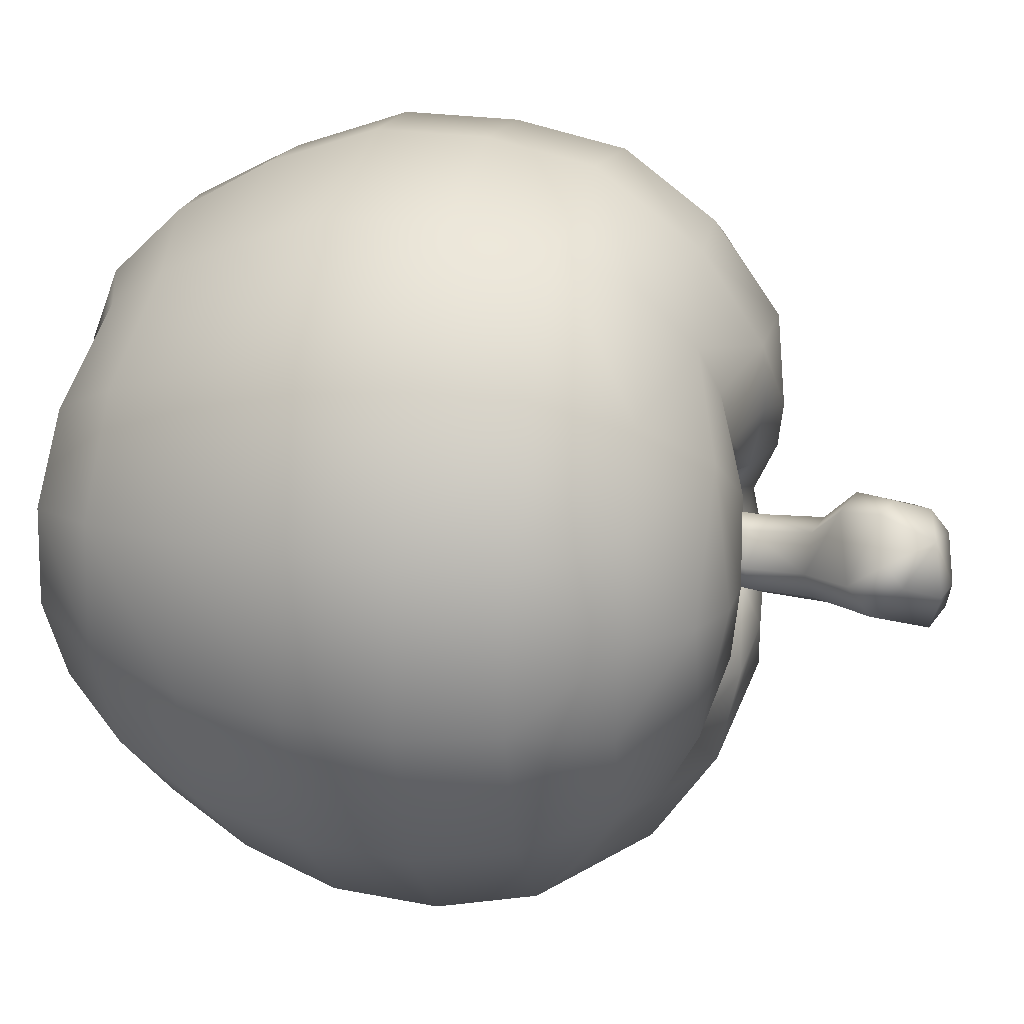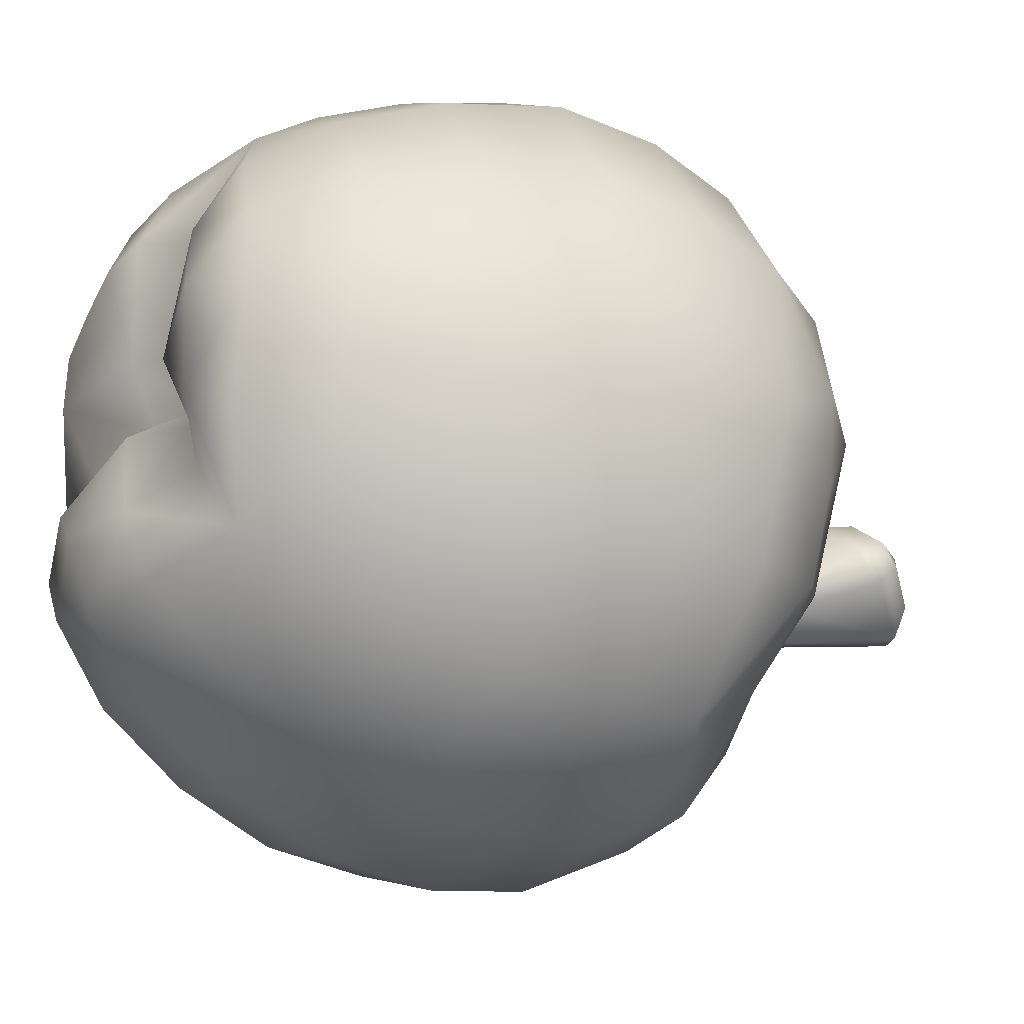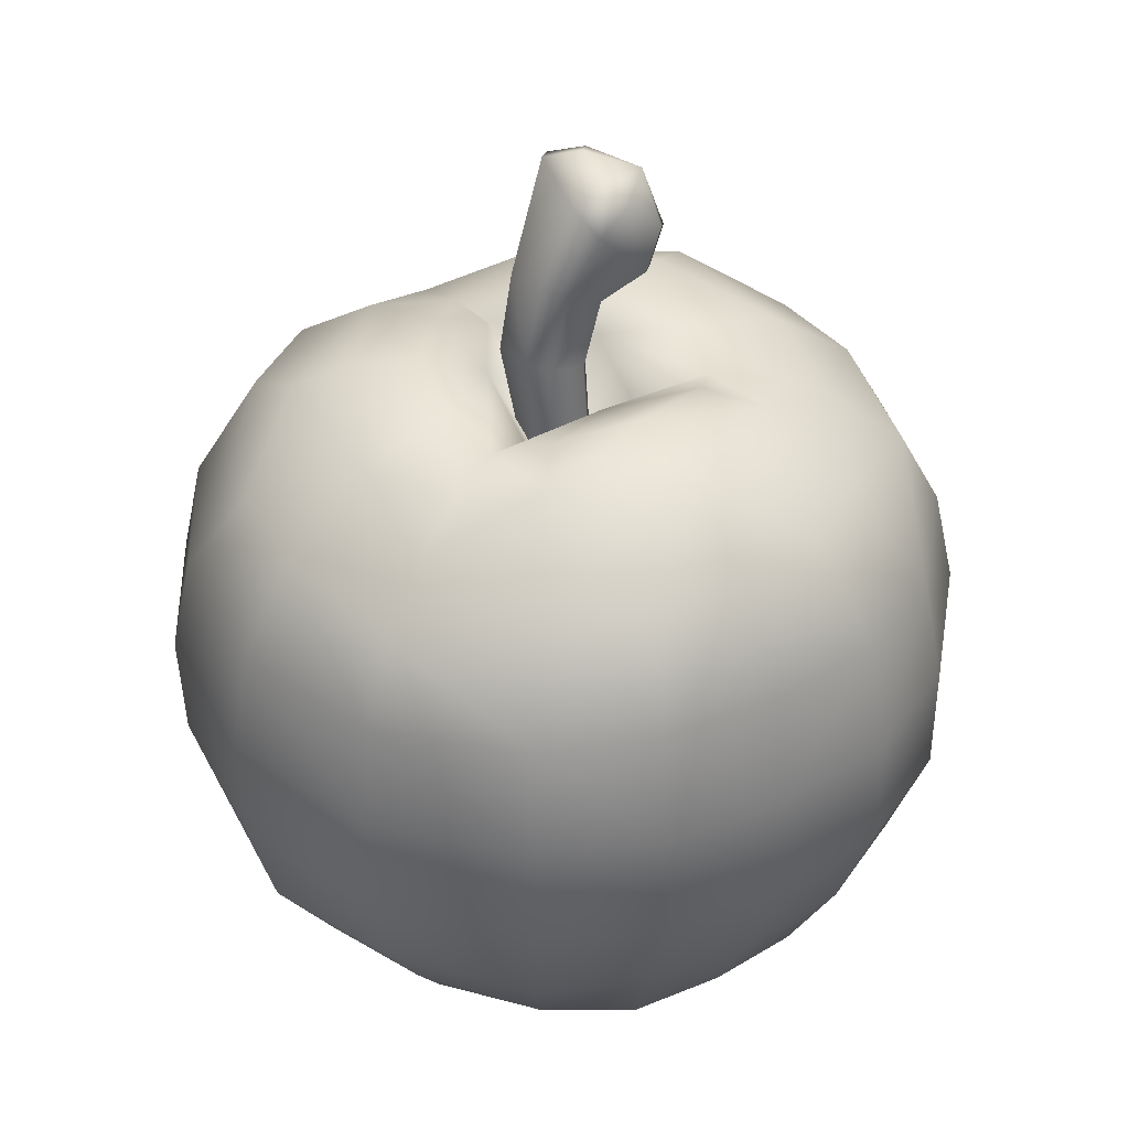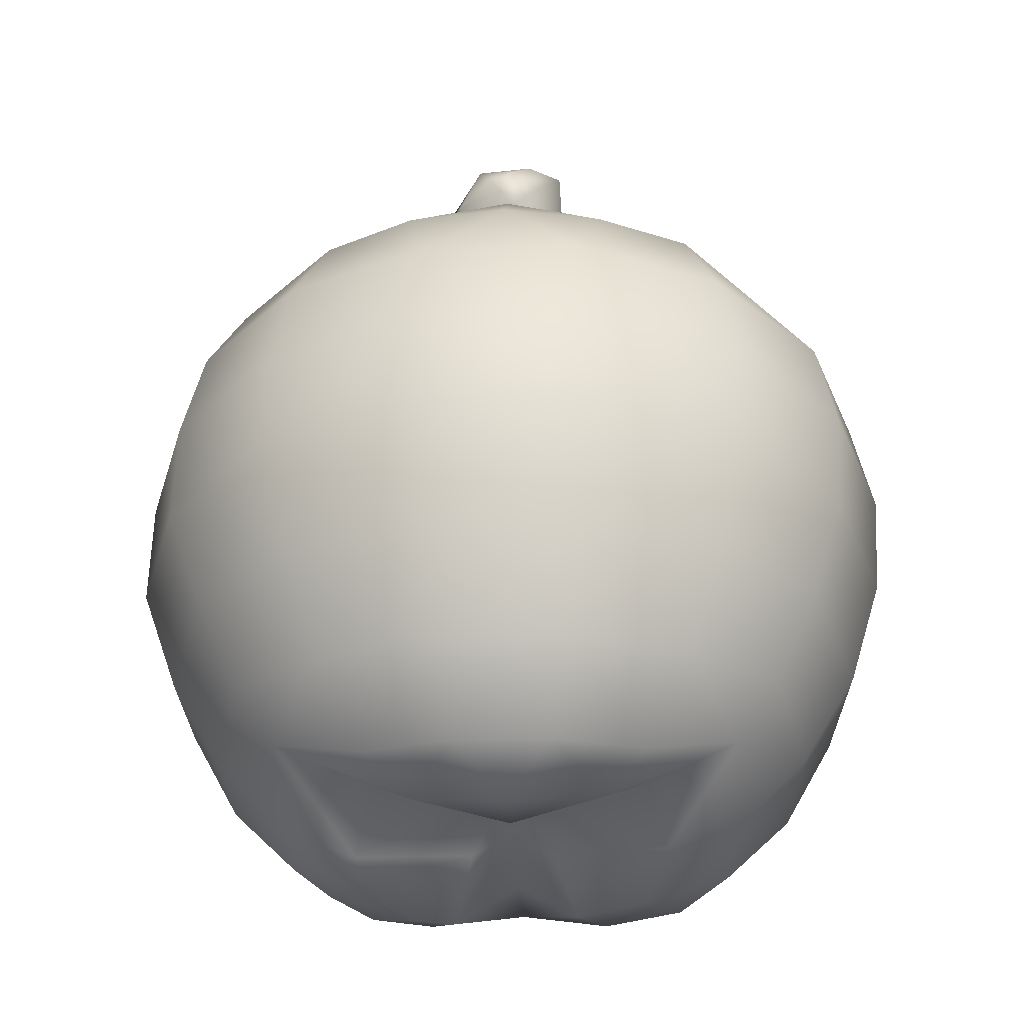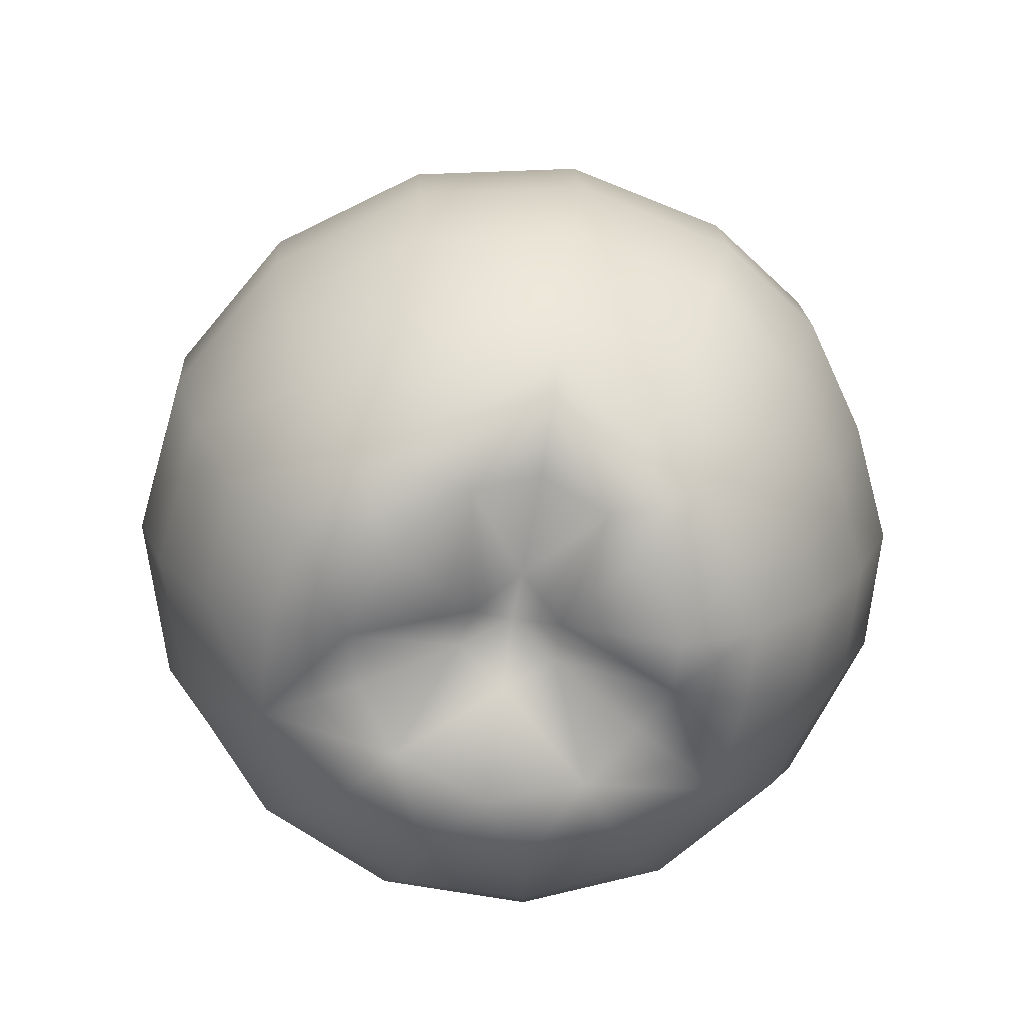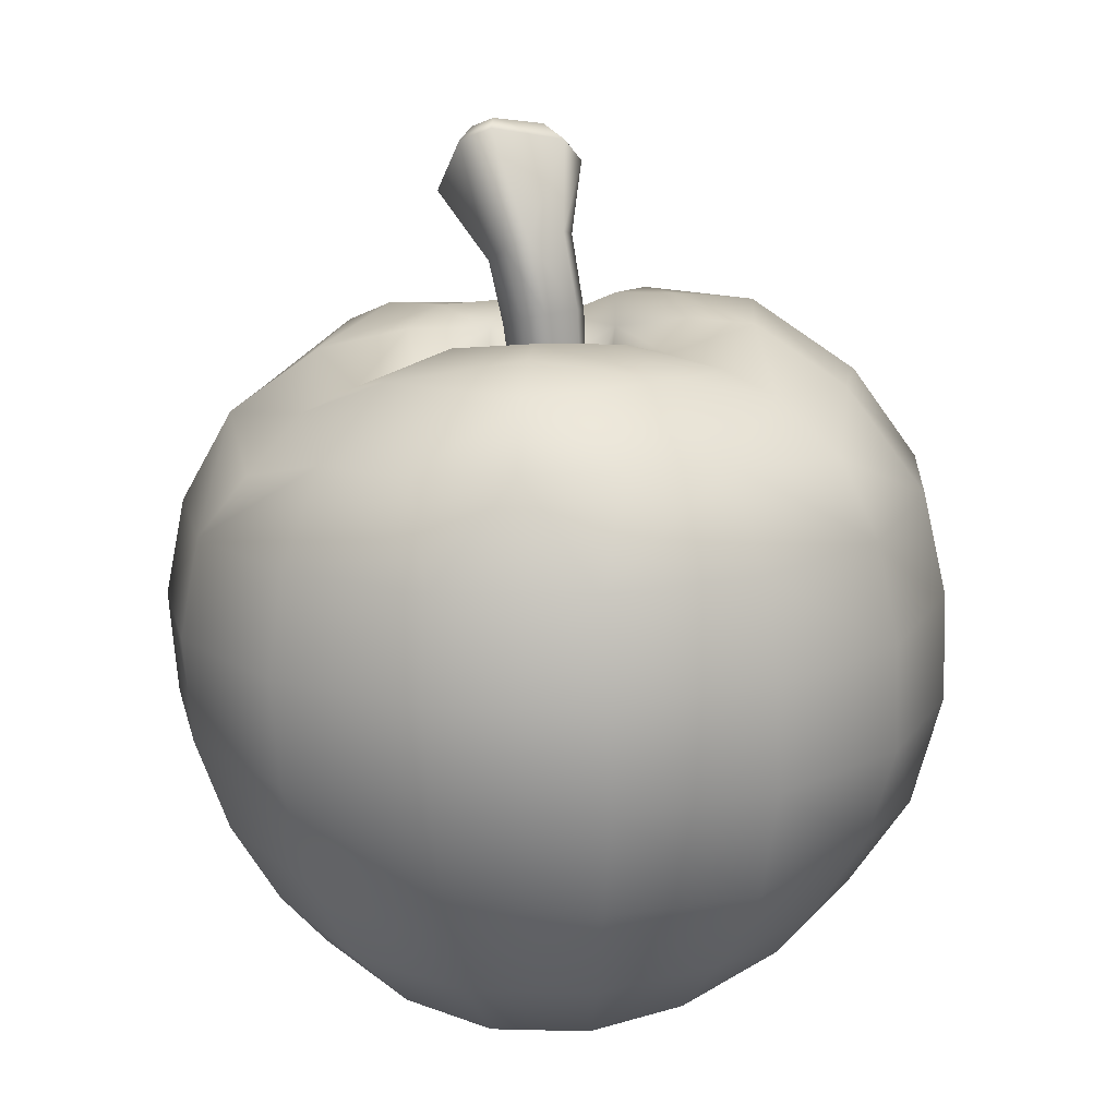
<metadata>
{"format":"obj","ext":"obj","renderer":"f3d","projection":"perspective","resolution":1024,"background":"white","views":[{"elev":22.7,"azim":100.7,"up":"+Z"},{"elev":-32.6,"azim":57.6,"up":"+Z"},{"elev":40.0,"azim":-65.5,"up":"+Y"},{"elev":-35.1,"azim":88.9,"up":"+Y"},{"elev":-72.0,"azim":-103.4,"up":"+Y"},{"elev":15.8,"azim":-148.0,"up":"+Y"}]}
</metadata>
<code>
v  0.5993 11.65 -0.8165
v  -0.048 10.3 -0.9397
v  -0.0618 11.48 -0.0967
v  -0.27 10.35 -0.4515
v  -0.0885 11.17 0.2783
v  -0.5274 9.37 -0.5259
v  -0.3261 9.352 -0.977
v  -0.3129 7.042 -0.523
v  -0.4658 7.074 -0.2354
v  -0.1798 10.27 -0.1052
v  0.4961 10.45 0.6332
v  -0.4202 9.305 -0.193
v  -0.3524 7.119 0.0573
v  0.2354 10.04 0.1478
v  0.9123 10.27 0.5113
v  -0.0054 9.155 0.0236
v  -0.0456 7.148 0.1674
v  0.5298 9.905 0.0391
v  0.2945 9.074 -0.0905
v  0.2458 7.145 0.0549
v  0.3986 7.113 -0.2327
v  0.7518 9.852 -0.4491
v  1.573 10.44 -0.2085
v  0.4958 9.056 -0.5416
v  0.2853 7.068 -0.5253
v  0.6616 9.935 -0.7954
v  1.6 10.75 -0.5835
v  1.015 11.47 -0.9384
v  0.3886 9.122 -0.8745
v  -0.0216 7.039 -0.6355
v  0.2465 10.17 -1.048
v  -0.0262 9.272 -1.091
v  0.9946 8.937 -0.2519
v  0.5558 8.186 -1.075
v  0.0194 7.145 -0.281
v  1.066 8.625 -1.84
v  0.4613 8.396 0.5506
v  1.615 9.024 -1.293
v  1.533 8.489 -2.551
v  0.8765 8.871 1.363
v  2.603 8.766 -1.95
v  1.948 8.213 -3.185
v  1.863 9.149 -0.1878
v  1.483 9.096 0.881
v  2.695 9.1 -0.1365
v  2.431 8.839 1.669
v  1.255 8.753 2.127
v  3.434 8.778 -0.0881
v  3.597 7.925 -2.559
v  2.353 7.478 -3.811
v  2.721 6.738 -4.382
v  4.085 7.923 -1.349
v  4.159 6.726 -2.921
v  2.855 5.447 -4.608
v  4.876 6.73 -1.004
v  4.376 5.434 -3.062
v  2.784 4.065 -4.526
v  4.162 8.007 -0.0348
v  4.295 4.052 -2.99
v  2.53 2.811 -4.162
v  3.927 7.995 1.266
v  4.752 6.749 1.039
v  3.296 7.989 2.404
v  5.135 5.438 -1.033
v  5.004 5.458 1.128
v  5.05 4.056 -0.975
v  3.899 2.619 -2.766
v  2.164 1.716 -3.627
v  4.584 2.614 -0.9357
v  3.273 1.417 -2.369
v  1.812 0.9907 -3.106
v  4.465 2.633 1.014
v  2.494 0.5054 -1.875
v  3.851 1.3 -0.8182
v  1.659 0.2567 -1.344
v  1.058 0.7839 -1.968
v  0.313 1.008 -0.8348
v  2.939 0.3664 -0.6766
v  3.751 1.316 0.8341
v  2.862 0.3786 0.5994
v  1.934 0.052 -0.0949
v  0.5512 0.4542 -0.1852
v  -0.0828 1.317 -0.2295
v  0.2381 1.032 0.4194
v  1.51 0.2805 1.107
v  2.275 0.5399 1.732
v  2.989 1.462 2.301
v  1.512 1.049 2.908
v  0.8403 0.8418 1.644
v  -0.0116 0.2217 1.867
v  -0.4524 0.4867 0.3158
v  -0.8102 1.044 -0.2723
v  0.0374 0.6045 2.849
v  -0.6625 0.113 1.794
v  -0.9195 0.4938 2.742
v  0.0921 1.531 3.747
v  -1.23 0.1202 1.487
v  -1.146 1.444 3.608
v  -1.754 0.5044 2.289
v  -2.227 1.458 3.022
v  -1.735 0.1255 1.087
v  -2.056 0.2457 0.5179
v  -2.499 0.5123 1.7
v  -2.176 0.8771 -0.3464
v  -3.191 1.468 2.259
v  -2.972 0.6397 0.8631
v  -3.598 1.109 -0.465
v  -1.955 0.3211 -1.179
v  -3.804 1.577 1.176
v  -2.591 2.778 3.597
v  -3.729 2.79 2.696
v  -1.315 2.762 4.289
v  -2.85 4.235 4.016
v  -4.571 2.801 1.405
v  0.1445 2.746 4.454
v  -4.151 1.852 -0.4768
v  1.753 1.783 3.419
v  3.564 2.672 2.748
v  2.039 2.889 3.963
v  4.919 4.077 1.172
v  3.927 4.11 3.081
v  4.005 5.492 3.049
v  3.808 6.781 2.855
v  2.311 5.539 4.398
v  2.244 4.151 4.421
v  0.1613 4.191 4.96
v  0.2153 5.626 4.94
v  2.207 6.837 4.129
v  -1.441 4.217 4.781
v  0.2279 6.989 4.641
v  -1.401 5.706 4.757
v  -2.815 5.724 3.989
v  1.987 7.812 3.645
v  -1.298 7.147 4.467
v  0.2093 8.371 3.607
v  1.591 8.495 2.813
v  0.1723 9.16 2.406
v  -1.092 8.358 3.634
v  0.1363 9.217 1.553
v  -1.61 9.193 2.224
v  -2.241 8.338 3.166
v  -2.635 7.164 3.742
v  -3.827 7.177 2.798
v  -3.123 8.382 2.294
v  -0.9409 9.364 1.214
v  -3.61 8.416 1.087
v  -2.478 9.191 0.6571
v  -0.4801 8.983 0.5085
v  -0.8985 8.411 -0.3467
v  -1.679 9.238 0.3552
v  -1.801 8.903 -0.4038
v  -0.3615 8.953 -1.147
v  -2.654 8.799 -0.4522
v  0.3533 9.038 -2.125
v  -1.593 9.132 -1.149
v  -0.7586 9.179 -1.918
v  0.5648 8.79 -3.295
v  -2.693 8.899 -1.713
v  -1.133 9.145 -2.663
v  -3.421 8.554 -0.494
v  -1.474 8.835 -3.327
v  -4.352 7.887 -0.5382
v  -0.5846 7.978 -4.431
v  -4.59 7.046 1.462
v  -3.723 8.071 -2.228
v  -4.077 5.737 2.991
v  -4.9 6.92 -0.5608
v  -4.882 5.686 1.576
v  -4.108 4.249 3.021
v  -4.903 4.25 1.618
v  -5.226 4.238 -0.5088
v  -5.209 5.627 -0.5643
v  -4.859 2.97 -0.5281
v  -4.657 4.21 -2.583
v  -4.348 2.765 -2.411
v  -4.359 6.877 -2.534
v  -4.636 5.593 -2.652
v  -3.293 4.173 -4.247
v  -3.263 5.555 -4.327
v  -3.061 6.841 -4.117
v  -2.926 8.076 -3.256
v  -1.821 8.077 -3.983
v  -1.232 6.801 -5.035
v  -1.328 5.513 -5.298
v  -1.371 4.131 -5.212
v  0.8351 5.475 -5.398
v  -2.993 2.72 -3.907
v  0.7782 4.093 -5.311
v  -1.247 2.682 -4.783
v  -3.615 1.539 -2.057
v  -2.568 1.39 -3.335
v  -2.826 0.5996 -1.633
v  -2.018 0.4357 -2.621
v  -1.089 1.358 -4.078
v  -1.02 0.0865 -2.044
v  -0.8754 0.4111 -3.194
v  -0.3868 0.4652 -0.8042
v  0.2394 0.2733 -2.281
v  0.4039 0.5299 -3.254
v  0.567 1.449 -4.155
v  0.7046 2.657 -4.874
v  0.8121 6.765 -5.129
v  0.7198 7.959 -4.458
v  0.8464 11.73 -0.3862
v  0.4093 11.63 0.136
v  1.129 11.61 -0.4679
v  0.3887 11.39 0.4252
v  1.118 11.5 0.2908
v  0.8184 10.93 0.6873
v  1.545 11.13 -0.1967
v  1.101 10.78 0.5989
v  1.572 10.9 0.1187
g body_low__mPltFruitApple
f 1 2 3
f 2 4 3
f 5 3 4
f 6 4 2
f 7 6 2
f 6 7 8
f 9 6 8
f 10 5 4
f 10 4 6
f 5 10 11
f 12 6 9
f 12 10 6
f 13 12 9
f 10 14 11
f 14 10 12
f 15 11 14
f 16 12 13
f 16 14 12
f 17 16 13
f 18 15 14
f 18 14 16
f 19 16 17
f 19 18 16
f 20 19 17
f 20 21 19
f 18 22 15
f 22 18 19
f 22 23 15
f 21 24 19
f 24 22 19
f 21 25 24
f 23 22 26
f 27 23 26
f 27 26 28
f 24 29 22
f 25 29 24
f 29 26 22
f 25 30 29
f 26 31 28
f 28 31 1
f 31 2 1
f 2 31 7
f 29 32 26
f 32 31 26
f 30 32 29
f 31 32 7
f 30 8 32
f 8 7 32
f 33 34 35
f 33 36 34
f 37 33 35
f 38 36 33
f 39 36 38
f 40 33 37
f 41 39 38
f 41 42 39
f 43 38 33
f 43 41 38
f 44 43 33
f 40 44 33
f 45 41 43
f 46 43 44
f 46 45 43
f 44 40 47
f 46 44 47
f 48 41 45
f 46 48 45
f 42 41 49
f 50 42 49
f 49 51 50
f 48 52 41
f 41 52 49
f 53 51 49
f 54 51 53
f 55 49 52
f 55 53 49
f 56 54 53
f 56 53 55
f 57 54 56
f 55 52 58
f 58 52 48
f 59 57 56
f 60 57 59
f 48 61 58
f 46 61 48
f 61 62 58
f 62 55 58
f 63 61 46
f 63 62 61
f 64 56 55
f 64 55 62
f 59 56 64
f 65 64 62
f 66 59 64
f 66 64 65
f 67 60 59
f 68 60 67
f 59 66 69
f 67 59 69
f 70 68 67
f 70 67 69
f 71 68 70
f 69 66 72
f 73 71 70
f 74 70 69
f 73 70 74
f 75 71 73
f 75 76 71
f 77 76 75
f 78 73 74
f 75 73 78
f 74 69 79
f 69 72 79
f 78 74 80
f 74 79 80
f 81 75 78
f 81 78 80
f 82 77 75
f 82 75 81
f 77 82 83
f 82 84 83
f 82 81 85
f 81 80 85
f 82 85 84
f 80 79 86
f 80 86 85
f 79 87 86
f 79 72 87
f 88 85 86
f 86 87 88
f 85 89 84
f 89 85 88
f 84 89 90
f 90 89 88
f 91 84 90
f 84 91 83
f 92 83 91
f 90 88 93
f 91 90 94
f 90 93 95
f 94 90 95
f 93 88 96
f 91 94 97
f 95 93 98
f 93 96 98
f 95 99 94
f 99 97 94
f 98 100 95
f 100 99 95
f 91 97 101
f 97 99 101
f 91 101 102
f 91 102 92
f 99 103 101
f 101 103 102
f 99 100 103
f 102 104 92
f 100 105 103
f 103 106 102
f 103 105 106
f 102 107 104
f 102 106 107
f 104 108 92
f 104 107 108
f 105 109 106
f 106 109 107
f 100 110 105
f 110 100 98
f 105 111 109
f 110 111 105
f 112 110 98
f 98 96 112
f 110 113 111
f 113 110 112
f 111 114 109
f 96 115 112
f 109 114 116
f 109 116 107
f 96 117 115
f 88 117 96
f 87 117 88
f 87 118 117
f 72 118 87
f 117 119 115
f 118 119 117
f 72 120 118
f 66 120 72
f 120 66 65
f 120 121 118
f 118 121 119
f 120 65 122
f 121 120 122
f 122 65 123
f 65 62 123
f 123 62 63
f 121 122 124
f 122 123 124
f 121 125 119
f 125 121 124
f 119 125 126
f 115 119 126
f 115 126 112
f 125 124 127
f 126 125 127
f 123 128 124
f 124 128 127
f 128 123 63
f 126 129 112
f 126 127 129
f 129 113 112
f 128 130 127
f 127 131 129
f 127 130 131
f 132 113 129
f 131 132 129
f 128 133 130
f 128 63 133
f 130 134 131
f 132 131 134
f 130 133 135
f 134 130 135
f 133 63 136
f 135 133 136
f 63 46 136
f 136 46 47
f 136 47 137
f 135 136 137
f 47 40 137
f 134 135 138
f 40 139 137
f 140 138 135
f 140 135 137
f 134 138 141
f 141 138 140
f 134 141 142
f 142 132 134
f 143 142 141
f 142 143 132
f 141 140 144
f 143 141 144
f 140 137 145
f 145 137 139
f 140 146 144
f 143 144 146
f 140 145 147
f 140 147 146
f 145 139 148
f 139 40 148
f 148 40 37
f 148 37 35
f 148 35 149
f 145 148 150
f 145 150 147
f 150 148 151
f 148 149 151
f 150 151 147
f 151 149 152
f 149 35 152
f 152 35 34
f 152 34 36
f 151 153 147
f 154 152 36
f 154 36 39
f 151 152 155
f 151 155 153
f 156 152 154
f 155 152 156
f 157 154 39
f 156 154 157
f 157 39 42
f 158 155 156
f 155 158 153
f 159 156 157
f 158 156 159
f 147 153 160
f 160 153 158
f 146 147 160
f 158 159 161
f 161 159 157
f 146 160 162
f 161 157 163
f 164 146 162
f 143 146 164
f 162 160 165
f 160 158 165
f 143 164 166
f 143 166 132
f 167 164 162
f 167 162 165
f 164 168 166
f 164 167 168
f 132 166 169
f 166 168 169
f 113 132 169
f 113 169 111
f 169 170 111
f 168 170 169
f 170 114 111
f 170 168 171
f 170 171 114
f 167 172 168
f 168 172 171
f 171 173 114
f 114 173 116
f 171 174 173
f 171 172 174
f 173 175 116
f 174 175 173
f 167 176 172
f 167 165 176
f 172 177 174
f 176 177 172
f 174 177 178
f 174 178 175
f 177 176 179
f 177 179 178
f 176 165 180
f 176 180 179
f 165 181 180
f 165 158 181
f 158 161 181
f 161 182 181
f 181 182 180
f 182 161 163
f 180 182 183
f 183 182 163
f 179 180 184
f 180 183 184
f 179 184 185
f 178 179 185
f 184 183 186
f 178 185 187
f 178 187 175
f 185 184 188
f 184 186 188
f 185 189 187
f 185 188 189
f 175 187 190
f 175 190 116
f 116 190 107
f 187 191 190
f 187 189 191
f 190 192 107
f 190 191 192
f 107 192 108
f 191 193 192
f 192 193 108
f 189 194 191
f 191 194 193
f 193 195 108
f 194 196 193
f 195 193 196
f 197 108 195
f 108 197 92
f 197 83 92
f 77 83 197
f 197 195 198
f 197 198 77
f 195 196 198
f 198 76 77
f 198 71 76
f 196 199 198
f 198 199 71
f 196 194 199
f 199 200 71
f 194 200 199
f 194 189 200
f 200 68 71
f 189 201 200
f 200 201 68
f 188 201 189
f 201 60 68
f 201 188 60
f 188 57 60
f 188 186 57
f 186 54 57
f 186 202 54
f 183 202 186
f 202 51 54
f 183 203 202
f 202 203 51
f 183 163 203
f 203 50 51
f 157 203 163
f 42 50 203
f 157 42 203
f 204 1 3
f 1 204 28
f 205 204 3
f 3 5 205
f 204 206 28
f 27 28 206
f 5 207 205
f 5 11 207
f 204 205 208
f 207 208 205
f 206 204 208
f 11 209 207
f 209 208 207
f 210 27 206
f 206 208 210
f 27 210 23
f 211 209 11
f 211 208 209
f 15 211 11
f 211 15 23
f 212 210 208
f 211 212 208
f 210 212 23
f 212 211 23

</code>
